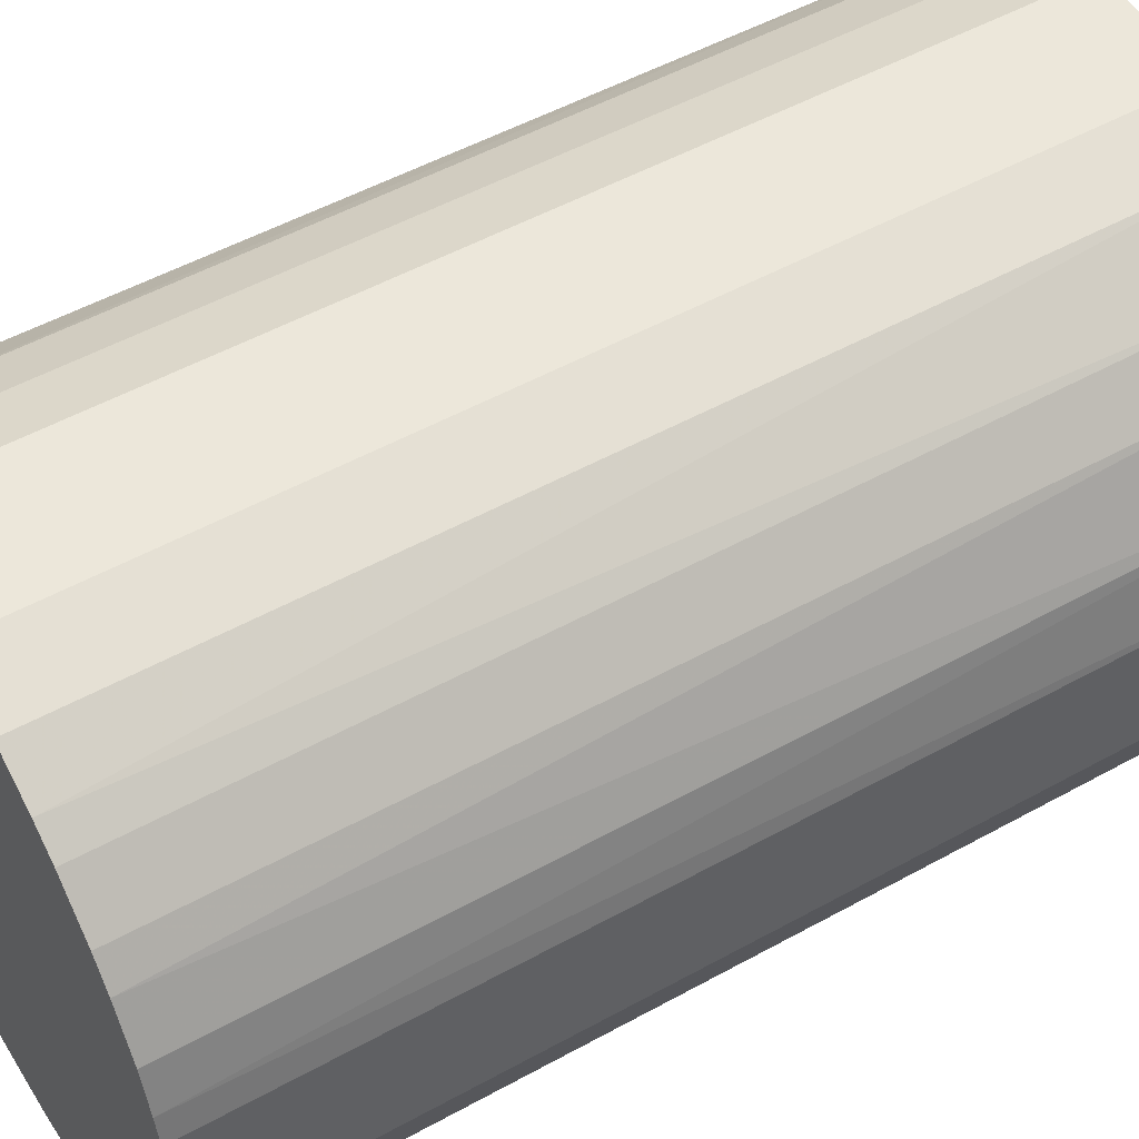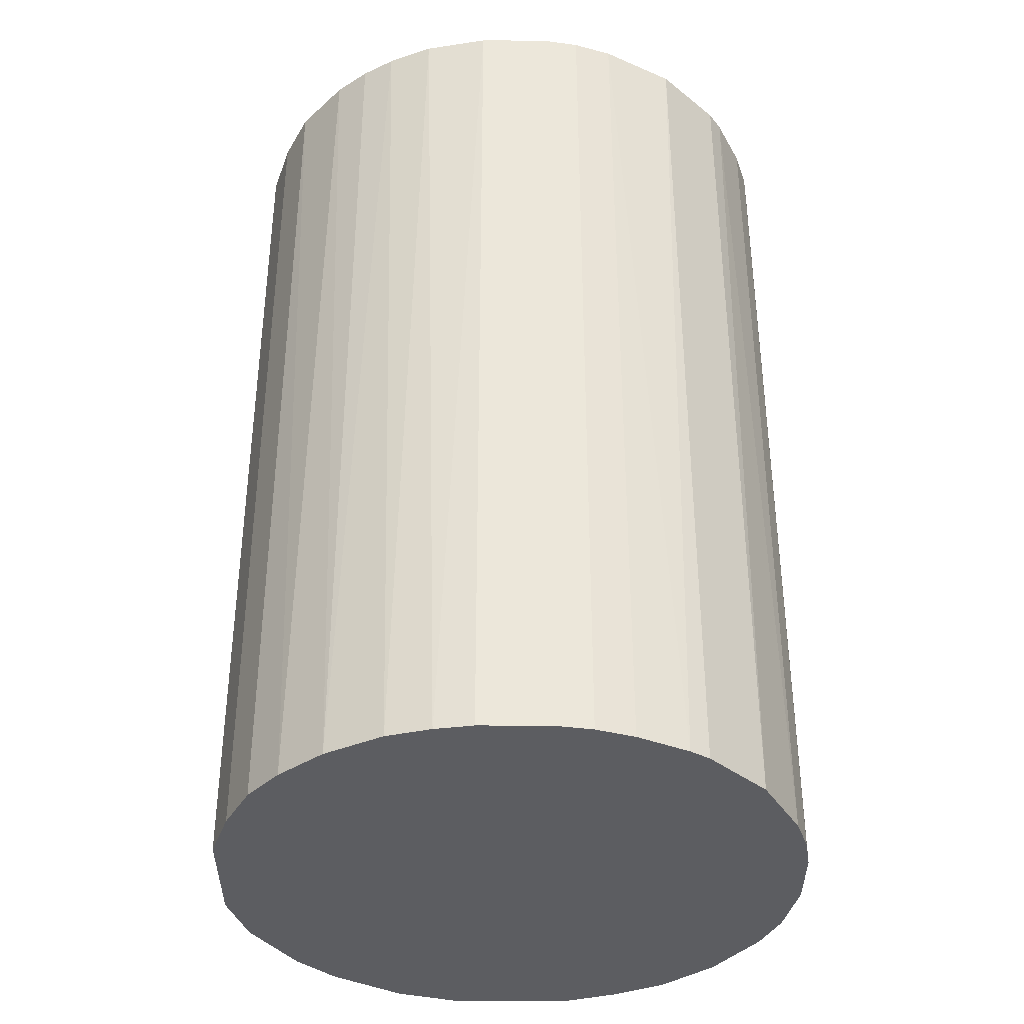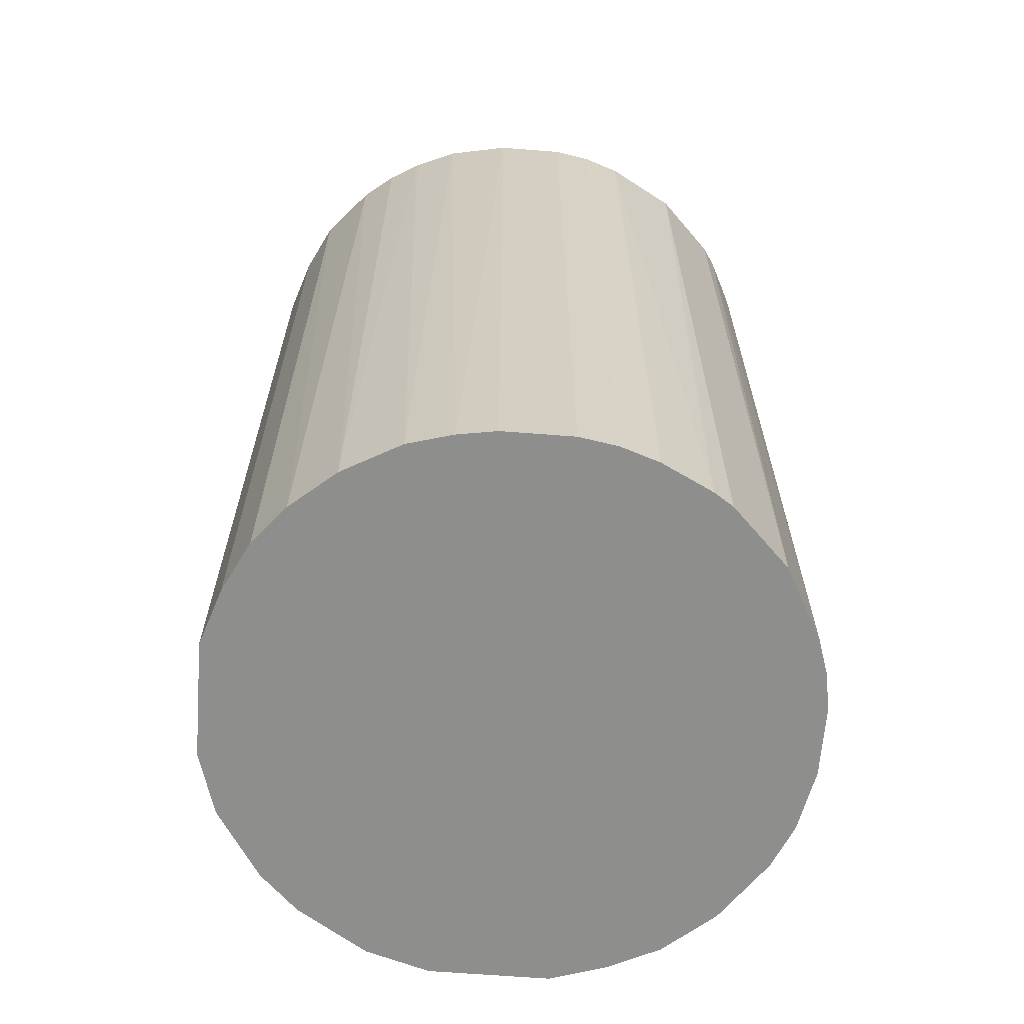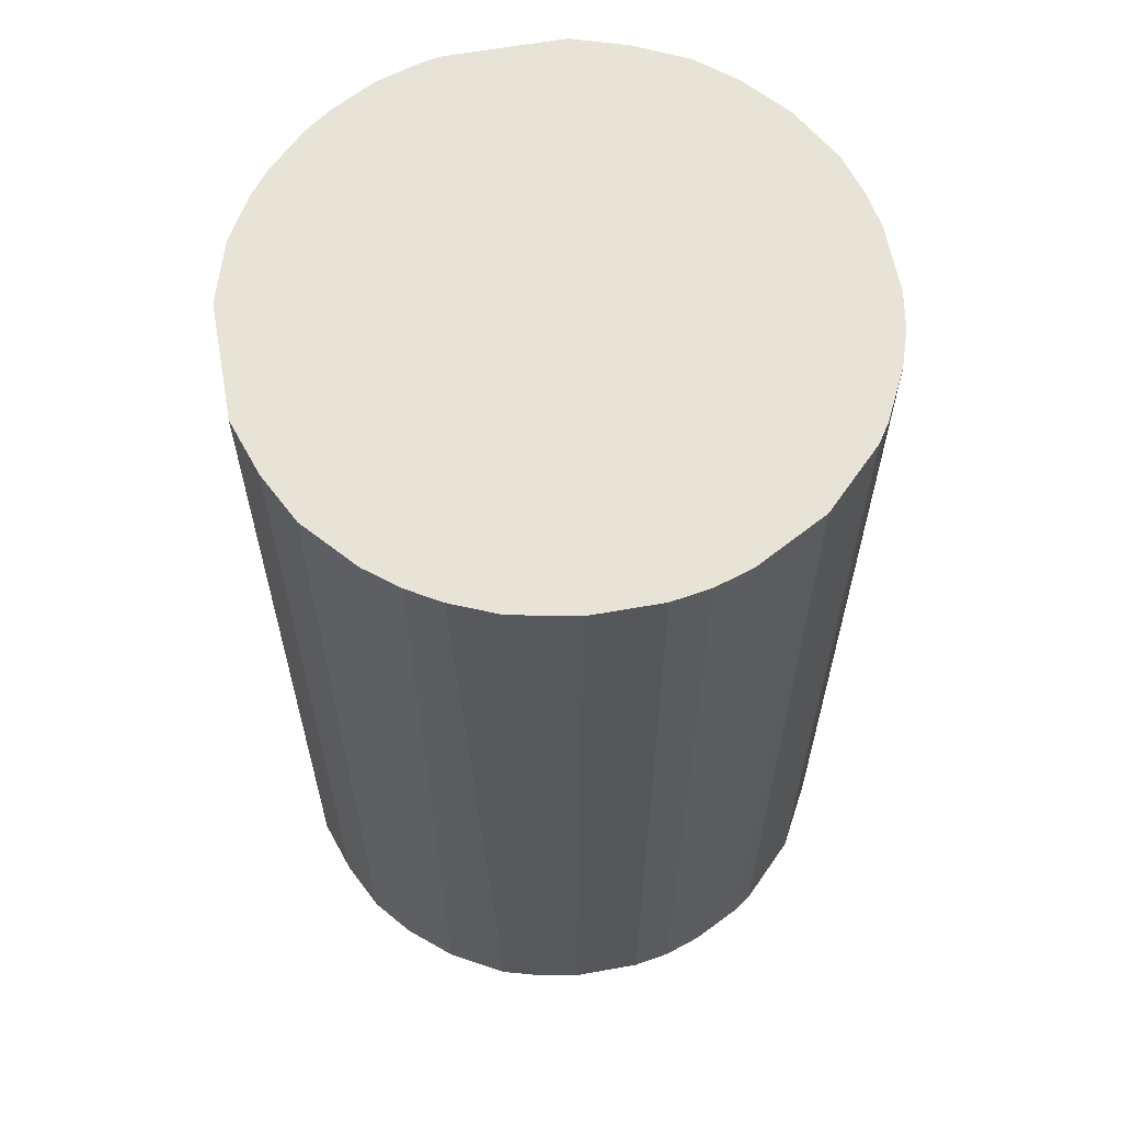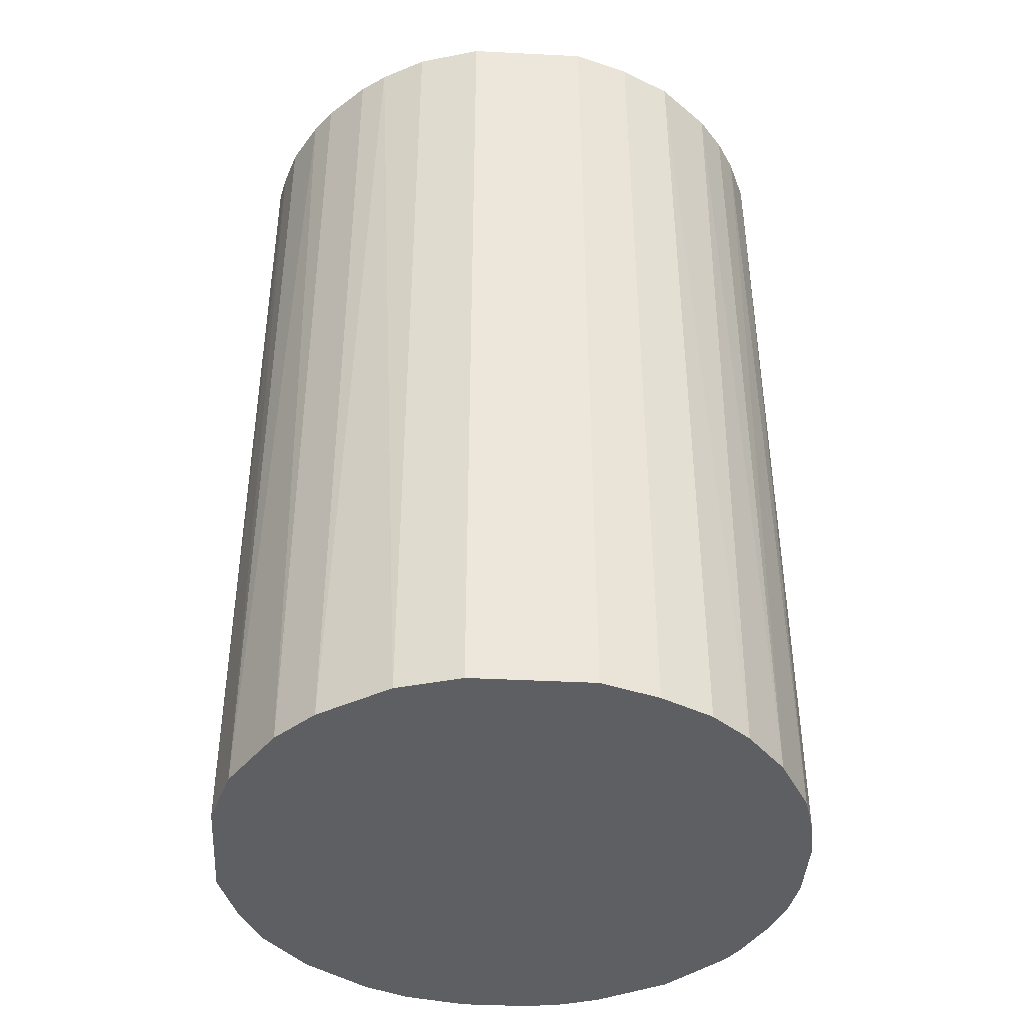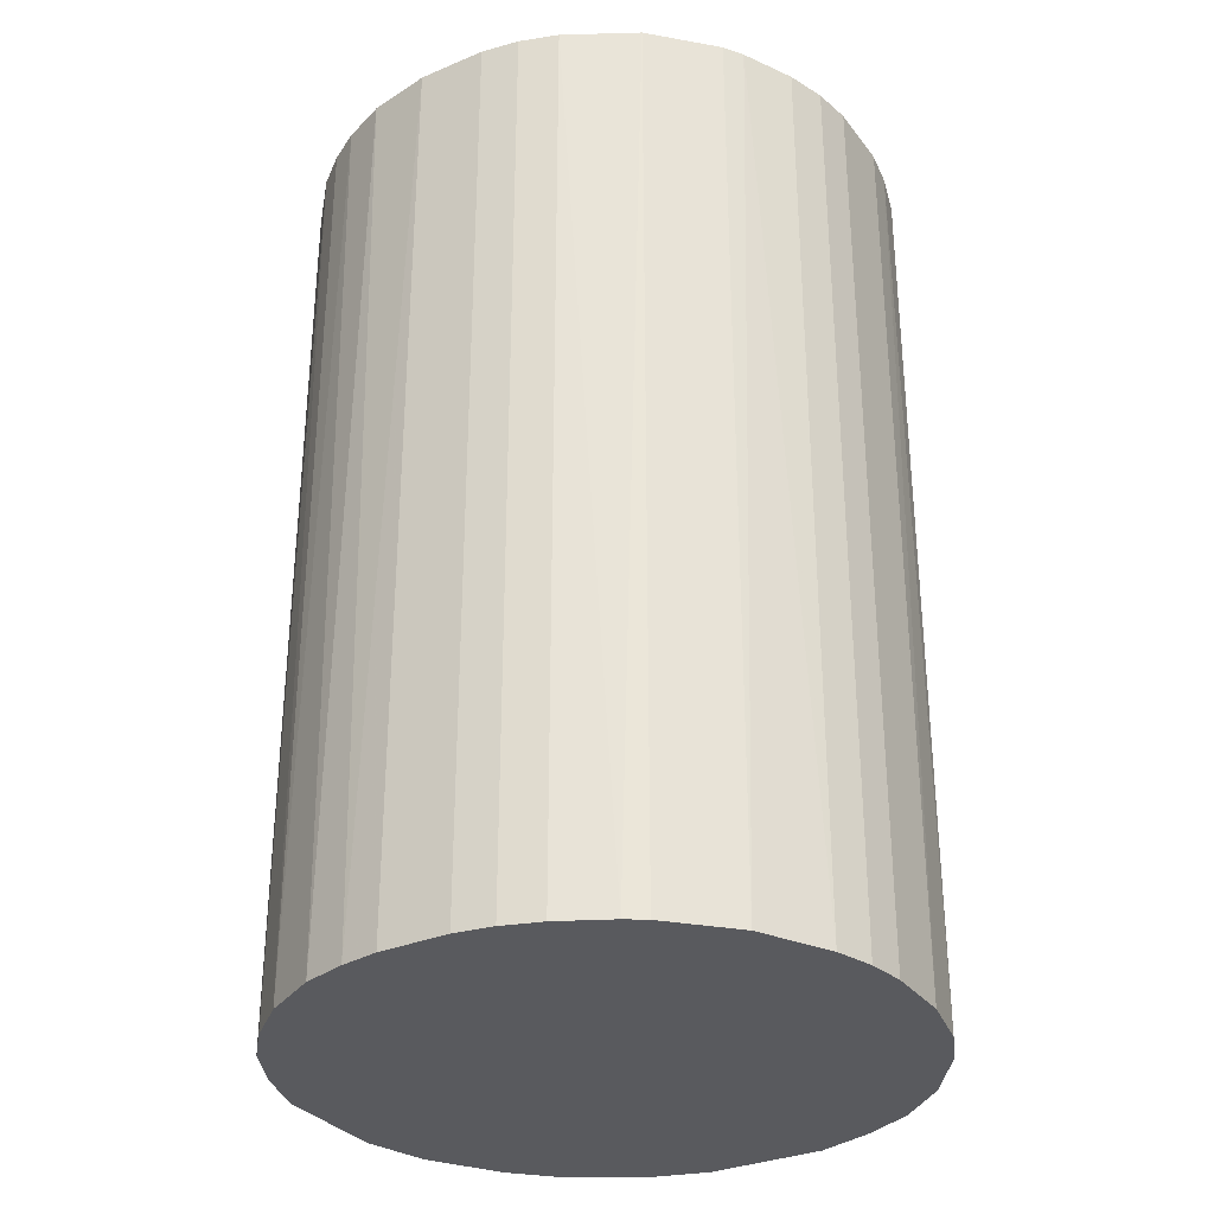
<metadata>
{"format":"obj","ext":"obj","renderer":"f3d","projection":"perspective","resolution":1024,"background":"white","views":[{"elev":51.5,"azim":59.0,"up":"+Y"},{"elev":-37.1,"azim":-90.3,"up":"+Z"},{"elev":-64.8,"azim":-94.5,"up":"+Z"},{"elev":62.0,"azim":-100.3,"up":"+Z"},{"elev":-41.7,"azim":176.5,"up":"+Z"},{"elev":-31.6,"azim":-59.2,"up":"+Z"}]}
</metadata>
<code>
o convex_0
v -0.02245 -0.002736 -0.0351
v 0.02226 0.004467 0.0351
v 0.02178 0.006389 0.0351
v -0.02197 -0.005621 0.0351
v 0.007351 -0.02149 -0.0351
v 0.004467 0.02226 -0.0351
v -0.01283 0.01889 0.0351
v -0.002741 -0.02245 0.0351
v 0.02226 0.004467 -0.0351
v 0.01889 -0.01283 0.0351
v -0.0138 -0.01812 -0.0351
v -0.01861 0.01312 -0.0351
v 0.01264 0.01889 0.0351
v 0.02081 -0.008991 -0.0351
v -0.02149 0.007351 0.0351
v 0.01745 0.01456 -0.0351
v -0.01812 -0.0138 0.0351
v -0.008991 0.02081 -0.0351
v -0.004662 0.02226 0.0351
v 0.008796 -0.02101 0.0351
v 0.01553 -0.01668 -0.0351
v -0.002741 -0.02245 -0.0351
v 0.02226 -0.004662 0.0351
v -0.01909 -0.01235 -0.0351
v -0.008509 -0.02101 0.0351
v 0.004467 0.02226 0.0351
v -0.02197 0.00543 -0.0351
v 0.009277 0.02081 -0.0351
v 0.01889 0.01264 0.0351
v -0.01861 0.01312 0.0351
v -0.02245 0.002542 0.0351
v 0.02081 0.009273 -0.0351
v -0.004662 0.02226 -0.0351
v 0.02226 -0.004662 -0.0351
v -0.01572 0.01648 -0.0351
v 0.002546 -0.02245 0.0351
v 0.01312 -0.0186 0.0351
v -0.0138 -0.01812 0.0351
v -0.008509 -0.02101 -0.0351
v -0.02101 -0.008509 -0.0351
v 0.01072 -0.02004 -0.0351
v 0.01456 0.01744 -0.0351
v 0.01889 -0.01283 -0.0351
v -0.02101 0.008791 -0.0351
v 0.002546 -0.02245 -0.0351
v 0.009277 0.02081 0.0351
v 0.01456 0.01744 0.0351
v -0.02101 -0.008509 0.0351
v -0.01283 0.01889 -0.0351
v -0.01668 0.01553 0.0351
v 0.01648 -0.01572 0.0351
v -0.008991 0.02081 0.0351
v -0.005625 -0.02197 0.0351
v 0.02081 -0.008991 0.0351
v -0.02245 -0.002736 0.0351
v -0.02245 0.002542 -0.0351
v 0.02081 0.009273 0.0351
v -0.01812 -0.0138 -0.0351
v -0.01236 -0.01908 0.0351
v -0.02005 0.01072 0.0351
v 0.00543 -0.02197 0.0351
v -0.005625 -0.02197 -0.0351
v -0.02197 -0.005621 -0.0351
v 0.01745 0.01456 0.0351
f 16 47 64
f 2 3 4
f 5 1 6
f 4 3 7
f 2 4 8
f 3 2 9
f 5 6 9
f 2 8 10
f 1 5 11
f 6 1 12
f 7 3 13
f 5 9 14
f 4 7 15
f 9 6 16
f 8 4 17
f 6 12 18
f 7 13 19
f 10 8 20
f 5 14 21
f 11 5 22
f 9 2 23
f 2 10 23
f 1 11 24
f 8 17 25
f 6 19 26
f 19 13 26
f 12 1 27
f 16 6 28
f 6 26 28
f 13 3 29
f 15 7 30
f 4 15 31
f 15 27 31
f 3 9 32
f 9 16 32
f 16 29 32
f 6 18 33
f 19 6 33
f 18 19 33
f 14 9 34
f 9 23 34
f 23 14 34
f 18 12 35
f 20 8 36
f 8 22 36
f 10 20 37
f 17 11 38
f 25 17 38
f 11 22 39
f 1 24 40
f 20 5 41
f 5 21 41
f 37 20 41
f 21 37 41
f 16 28 42
f 28 13 42
f 14 10 43
f 21 14 43
f 12 27 44
f 27 15 44
f 22 5 45
f 36 22 45
f 26 13 46
f 13 28 46
f 28 26 46
f 13 29 47
f 16 42 47
f 42 13 47
f 17 4 48
f 24 17 48
f 4 40 48
f 40 24 48
f 7 18 49
f 35 7 49
f 18 35 49
f 30 7 50
f 12 30 50
f 7 35 50
f 35 12 50
f 10 37 51
f 37 21 51
f 43 10 51
f 21 43 51
f 18 7 52
f 7 19 52
f 19 18 52
f 22 8 53
f 8 25 53
f 25 39 53
f 10 14 54
f 23 10 54
f 14 23 54
f 1 4 55
f 31 1 55
f 4 31 55
f 27 1 56
f 1 31 56
f 31 27 56
f 29 3 57
f 3 32 57
f 32 29 57
f 11 17 58
f 24 11 58
f 17 24 58
f 38 11 59
f 25 38 59
f 11 39 59
f 39 25 59
f 30 12 60
f 15 30 60
f 12 44 60
f 44 15 60
f 5 20 61
f 20 36 61
f 45 5 61
f 36 45 61
f 39 22 62
f 22 53 62
f 53 39 62
f 4 1 63
f 1 40 63
f 40 4 63
f 29 16 64
f 47 29 64

</code>
